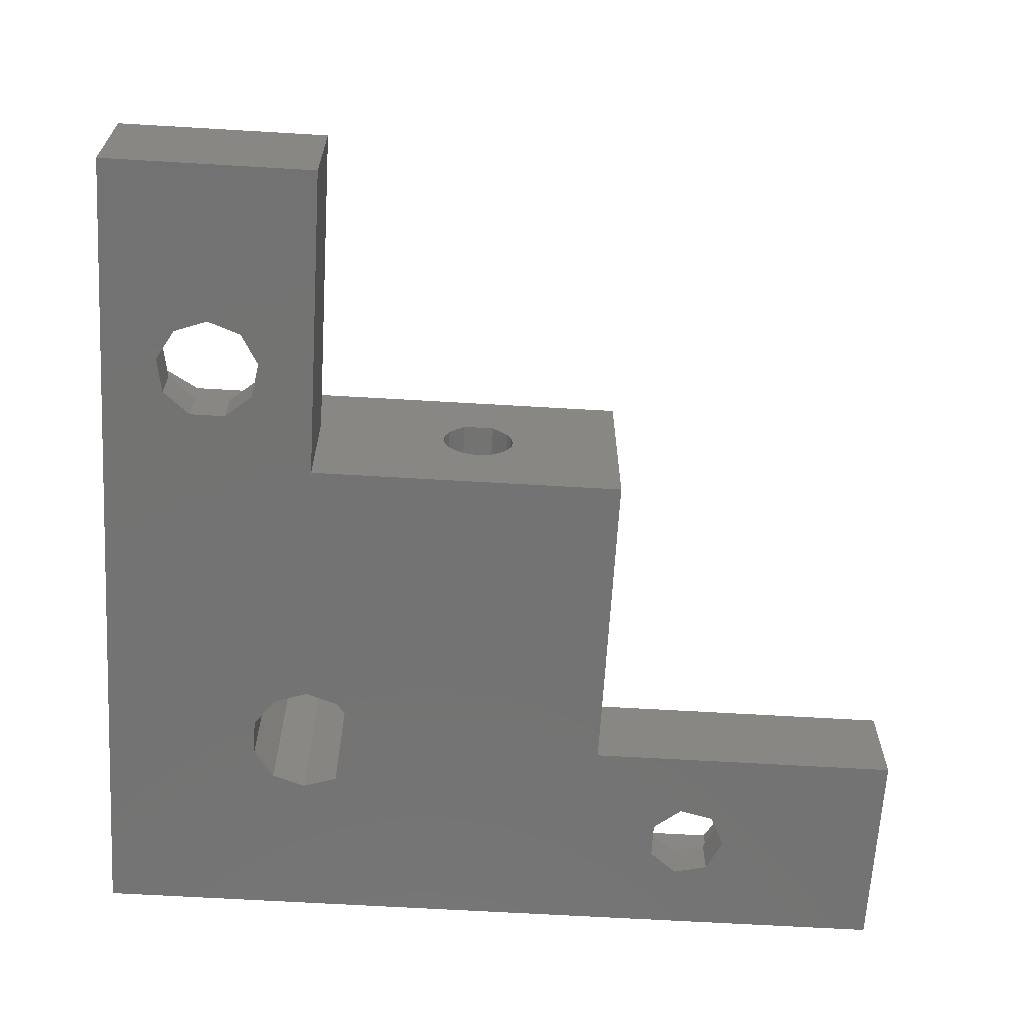
<metadata>
{"format":"stl","ext":"stl","renderer":"f3d","projection":"perspective","resolution":1024,"background":"white","views":[{"elev":-65.0,"azim":86.6,"up":"+Z"}]}
</metadata>
<code>
# stl→obj: 456 verts, 932 faces
v 0 0 0
v 0 0 10
v 0 10 10
v 0 14.65 5
v 0 16.32 2.099
v 0 19.68 2.099
v 0 40 0
v 3.117 29.57 0
v 10 0 10
v 10.84 7.405 0
v 28.78 2.886 0
v 13.8 0 5
v 15.9 0 1.363
v 20.1 0 1.363
v 40 0 0
v 4.162 28.26 0
v 7.271 10 0
v 7.792 8.396 0
v 9.157 7.405 0
v 0.03805 9.128 10
v 0.1519 8.264 10
v 0.3407 7.412 10
v 0.6031 6.58 10
v 0.9369 5.774 10
v 1.34 5 10
v 1.808 4.264 10
v 9.128 0.03805 10
v 2.34 3.572 10
v 2.929 2.929 10
v 3.572 2.34 10
v 4.264 1.808 10
v 5 1.34 10
v 5.774 0.9369 10
v 6.58 0.6031 10
v 7.412 0.3407 10
v 8.264 0.1519 10
v 0 10 15
v 0.03805 10.87 15
v 0 16.32 7.901
v 0 25 10
v 0.03805 10.87 10
v 0.03805 9.128 15
v 5.4 10 15
v 3 14.65 5
v 3 16.32 2.099
v 0 19.68 7.901
v 3 19.68 7.901
v 3 16.32 7.901
v 0 21.35 5
v 0 25 5
v 3 19.68 2.099
v 3 21.35 5
v 0.1519 11.74 10
v 0.3407 12.59 10
v 0.6031 13.42 10
v 0.9369 14.23 10
v 1.34 15 10
v 1.808 15.74 10
v 2.34 16.43 10
v 10 20 10
v 10.87 19.96 10
v 25 25 10
v 17.05 25 7.3
v 10 25 5
v 2.929 17.07 10
v 3.572 17.66 10
v 4.264 18.19 10
v 5 18.66 10
v 5.774 19.06 10
v 6.58 19.4 10
v 7.412 19.66 10
v 8.264 19.85 10
v 9.128 19.96 10
v 0 40 5
v 5 26.75 5
v 2.185 28.38 5
v 2.185 31.62 5
v 10 40 0
v 5 31.93 0
v 3.49 31.2 0
v 10 40 5
v 5 33.25 5
v 0.1519 11.74 15
v 0.1519 8.264 15
v 0.3407 12.59 15
v 0.3407 7.412 15
v 0.6031 13.42 15
v 0.6031 6.58 15
v 0.9369 14.23 15
v 0.9369 5.774 15
v 1.34 15 15
v 1.34 5 15
v 1.808 15.74 15
v 7.7 13.98 15
v 1.808 4.264 15
v 7.7 6.016 15
v 2.34 16.43 15
v 2.34 3.572 15
v 10.87 0.03805 10
v 10.87 0.03805 15
v 10 0 15
v 15.9 0 8.637
v 25 0 10
v 12.3 6.016 15
v 10 20 15
v 10.87 19.96 15
v 12.3 13.98 15
v 10 25 0
v 16.03 25 3.814
v 12.21 11.6 0
v 10.84 12.6 0
v 16.33 25 3.418
v 16.71 25 3.096
v 17.15 25 2.863
v 17.63 25 2.73
v 18.12 25 2.703
v 25 25 0
v 15.71 25 4.751
v 15.82 25 4.266
v 15.71 25 5.249
v 15.82 25 5.734
v 16.03 25 6.186
v 16.33 25 6.582
v 16.37 25 6.626
v 12.21 11.6 11
v 10.84 12.6 11
v 12.3 13.98 11
v 10.84 7.405 11
v 12.21 8.396 0
v 27.71 4.165 0
v 12.21 8.396 11
v 12.3 6.016 11
v 11.74 0.1519 10
v 11.74 0.1519 15
v 11.74 19.85 10
v 11.74 19.85 15
v 12.59 0.3407 10
v 12.59 0.3407 15
v 12.59 19.66 10
v 12.59 19.66 15
v 12.73 10 0
v 25 10 0
v 12.73 10 11
v 14.6 10 11
v 13.42 19.4 15
v 14.23 19.06 15
v 14.6 10 15
v 18.66 15 15
v 15 18.66 15
v 15.74 18.19 15
v 16.43 17.66 15
v 17.07 17.07 15
v 17.66 16.43 15
v 18.19 15.74 15
v 13.42 0.6031 15
v 14.23 0.9369 15
v 15 1.34 15
v 15.74 1.808 15
v 16.43 2.34 15
v 17.07 2.929 15
v 17.66 3.572 15
v 18.19 4.264 15
v 18.66 5 15
v 13.42 0.6031 10
v 13.42 19.4 10
v 14.23 0.9369 10
v 14.23 19.06 10
v 13.8 4 5
v 15.9 4 1.363
v 15.71 4 4.751
v 15.71 4 5.249
v 15.82 4 5.734
v 15.82 4 4.266
v 16.03 4 6.186
v 16.03 4 3.814
v 15.9 4 8.637
v 15 1.34 10
v 15 18.66 10
v 19.06 5.774 15
v 19.06 14.23 15
v 19.4 6.58 15
v 19.4 13.42 15
v 19.66 7.412 15
v 19.66 12.59 15
v 19.85 8.264 15
v 19.85 11.74 15
v 19.96 9.128 15
v 19.96 10.87 15
v 20 10 15
v 15.74 1.808 10
v 15.74 18.19 10
v 15.71 16.29 4.751
v 15.77 16.32 4.507
v 15.71 16.29 5.249
v 15.77 16.32 5.493
v 15.71 19.71 4.751
v 15.71 19.75 5
v 15.77 19.68 4.507
v 15.71 19.71 5.249
v 15.77 19.68 5.493
v 15.71 16.25 5
v 16.43 2.34 10
v 16.43 17.66 10
v 15.82 16.43 4.266
v 15.82 16.43 5.734
v 15.82 19.57 4.266
v 15.82 19.57 5.734
v 15.92 16.53 4.054
v 15.92 16.53 5.946
v 15.92 19.47 4.054
v 15.92 19.47 5.946
v 20.1 4 8.637
v 20.1 0 8.637
v 16.33 4 3.418
v 16.71 4 3.096
v 17.15 4 2.863
v 17.63 4 2.73
v 18.12 4 2.703
v 20.1 4 1.363
v 16.33 4 6.582
v 16.37 4 6.626
v 17.05 4 7.3
v 16.03 16.74 3.814
v 16.03 16.74 6.186
v 16.03 19.26 3.814
v 16.03 19.26 6.186
v 16.13 16.85 3.677
v 16.06 16.77 6.228
v 16.07 16.76 6.237
v 16.13 19.15 3.677
v 16.07 19.24 6.237
v 16.06 19.23 6.228
v 16.33 17.11 6.582
v 16.33 18.89 6.582
v 16.33 17.26 3.418
v 16.33 18.74 3.418
v 16.37 17.15 6.626
v 16.38 17.15 6.622
v 16.38 4 6.622
v 16.34 17.27 3.408
v 16.34 18.73 3.408
v 16.38 25 6.622
v 16.38 18.85 6.622
v 16.37 18.85 6.626
v 16.51 17.75 3.268
v 16.51 18.25 3.268
v 16.5 17.28 6.75
v 16.5 18.72 6.75
v 17.07 17.07 10
v 17.07 2.929 10
v 18.95 25 7.3
v 18.95 4 7.3
v 17.66 16.43 10
v 17.66 3.572 10
v 18.19 15.74 10
v 18.19 4.264 10
v 18.62 25 2.784
v 18.62 4 2.784
v 18.66 15 10
v 18.66 5 10
v 19.08 25 2.968
v 19.08 4 2.968
v 19.06 14.23 10
v 19.06 5.774 10
v 19.5 18.72 6.75
v 19.5 17.28 6.75
v 19.63 18.85 6.626
v 19.63 25 6.626
v 19.63 17.15 6.626
v 19.63 4 6.626
v 19.4 13.42 10
v 19.4 6.58 10
v 19.49 25 3.247
v 19.49 4 3.247
v 19.66 12.59 10
v 19.66 7.412 10
v 19.51 17.75 3.268
v 19.51 18.25 3.268
v 19.64 18.73 3.408
v 19.83 19.04 3.608
v 19.83 25 3.608
v 19.64 17.27 3.408
v 19.83 16.96 3.608
v 19.83 4 3.608
v 25 18.72 6.75
v 25 17.28 6.75
v 25 17.75 3.268
v 25 18.25 3.268
v 19.62 17.14 6.617
v 19.83 16.92 6.392
v 19.62 18.86 6.617
v 19.62 25 6.617
v 19.83 19.08 6.392
v 19.83 25 6.392
v 19.62 4 6.617
v 19.83 4 6.392
v 25 17.27 3.408
v 25 18.73 3.408
v 19.85 11.74 10
v 19.85 8.264 10
v 19.92 16.76 6.237
v 19.87 16.85 3.677
v 19.87 19.15 3.677
v 19.92 19.24 6.237
v 20.09 19.46 4.034
v 20.09 25 4.034
v 20.09 19.46 5.966
v 20.09 25 5.966
v 20.09 16.54 4.034
v 20.09 4 4.034
v 20.09 16.54 5.966
v 20.09 4 5.966
v 19.96 10.87 10
v 19.96 9.128 10
v 25 16.85 3.677
v 25 19.15 3.677
v 19.93 16.77 6.228
v 25 16.76 6.237
v 19.93 19.23 6.228
v 25 19.24 6.237
v 25 16.77 6.228
v 25 19.23 6.228
v 20 10 10
v 2.185 28.38 2
v 5 26.75 2
v 2.185 31.62 2
v 3.117 29.57 2
v 4.162 28.26 2
v 3.49 31.2 2
v 5 33.25 2
v 2.929 17.07 15
v 2.929 2.929 15
v 3.572 17.66 15
v 3.572 2.34 15
v 20.09 16.53 4.054
v 20.09 16.53 5.946
v 20.09 19.47 4.054
v 20.09 19.47 5.946
v 20.25 19.68 4.506
v 20.25 25 4.506
v 20.25 19.68 5.494
v 20.25 25 5.494
v 22.2 4 5
v 20.25 16.32 4.506
v 20.25 4 4.506
v 20.25 16.32 5.494
v 20.25 4 5.494
v 25 16.53 4.054
v 25 16.53 5.946
v 25 19.47 4.054
v 25 19.47 5.946
v 22.2 0 5
v 25 0 6
v 20.25 16.32 4.507
v 20.25 16.32 5.493
v 20.25 19.68 4.507
v 20.25 19.68 5.493
v 20.3 19.75 5
v 20.3 25 5
v 20.3 16.25 5
v 20.3 4 5
v 25 16.32 4.507
v 25 16.32 5.493
v 25 19.68 4.507
v 25 19.68 5.493
v 25 16.25 5
v 25 19.75 5
v 25 10 6
v 25.9 5 6
v 27.95 1.449 6
v 32.05 1.449 6
v 40 0 6
v 40 10 0
v 27.71 5.835 0
v 28.78 7.114 0
v 30.42 7.404 0
v 27.95 8.551 6
v 32.05 8.551 6
v 40 10 6
v 25.9 5 2
v 27.71 4.165 2
v 27.71 5.835 2
v 27.95 8.551 2
v 27.95 1.449 2
v 28.78 2.886 2
v 28.78 7.114 2
v 32.05 1.449 2
v 30.42 2.596 2
v 30.42 7.404 2
v 32.05 8.551 2
v 30.42 2.596 0
v 3 16.25 5
v 3 16.32 4.507
v 3 16.53 4.054
v 3 16.32 5.493
v 3 16.53 5.946
v 3 16.85 3.677
v 3 17.27 3.408
v 3 17.75 3.268
v 3 16.76 6.237
v 3 17.28 6.75
v 3 16.77 6.228
v 3 18.72 6.75
v 3 18.25 3.268
v 3 18.73 3.408
v 3 19.24 6.237
v 3 19.15 3.677
v 3 19.47 4.054
v 3 19.23 6.228
v 3 19.47 5.946
v 3 19.68 4.507
v 3 19.68 5.493
v 3 19.75 5
v 5 31.93 2
v 4.264 18.19 15
v 4.264 1.808 15
v 31.87 3.431 0
v 31.87 3.431 2
v 31.87 6.569 0
v 31.87 6.569 2
v 32.44 5 2
v 32.44 5 0
v 34.1 5 2
v 34.1 5 6
v 5.838 28.26 0
v 7.792 11.6 0
v 5.838 28.26 2
v 5 1.34 15
v 5 18.66 15
v 5.774 0.9369 15
v 5.774 19.06 15
v 7.815 28.38 2
v 7.815 28.38 5
v 6.51 31.2 0
v 6.51 31.2 2
v 7.815 31.62 2
v 7.815 31.62 5
v 5.4 10 11
v 7.271 10 11
v 7.792 11.6 11
v 7.7 13.98 11
v 7.7 6.016 11
v 7.792 8.396 11
v 6.58 0.6031 15
v 6.58 19.4 15
v 6.883 29.57 2
v 6.883 29.57 0
v 7.412 0.3407 15
v 7.412 19.66 15
v 8.264 0.1519 15
v 8.264 19.85 15
v 9.157 12.6 11
v 9.128 19.96 15
v 9.157 7.405 11
v 9.128 0.03805 15
v 9.157 12.6 0
f 1 2 3
f 1 3 4
f 1 4 5
f 1 5 6
f 1 6 7
f 1 7 8
f 1 9 2
f 1 10 11
f 1 12 9
f 1 13 12
f 1 14 13
f 1 11 15
f 1 8 16
f 1 16 17
f 1 15 14
f 1 17 18
f 1 18 19
f 1 19 10
f 2 20 3
f 2 21 20
f 2 22 21
f 2 23 22
f 2 24 23
f 2 25 24
f 2 26 25
f 2 9 27
f 2 28 26
f 2 29 28
f 2 30 29
f 2 31 30
f 2 32 31
f 2 33 32
f 2 34 33
f 2 35 34
f 2 36 35
f 2 27 36
f 3 37 38
f 3 39 4
f 3 40 39
f 3 41 40
f 3 38 41
f 3 20 37
f 37 20 42
f 37 42 43
f 37 43 38
f 4 39 44
f 4 44 45
f 4 45 5
f 5 45 6
f 39 46 47
f 39 40 46
f 39 48 44
f 39 47 48
f 6 49 50
f 6 50 7
f 6 45 51
f 6 51 52
f 6 52 49
f 46 49 47
f 46 40 49
f 49 40 50
f 49 52 47
f 40 41 53
f 40 53 54
f 40 54 55
f 40 55 56
f 40 56 57
f 40 57 58
f 40 58 59
f 40 60 61
f 40 61 62
f 40 63 64
f 40 59 65
f 40 65 66
f 40 62 63
f 40 66 67
f 40 67 68
f 40 68 69
f 40 69 70
f 40 70 71
f 40 71 72
f 40 72 73
f 40 73 60
f 50 40 64
f 50 74 7
f 50 64 75
f 50 76 77
f 50 77 74
f 50 75 76
f 7 74 78
f 7 78 79
f 7 80 8
f 7 79 80
f 74 81 78
f 74 77 82
f 74 82 81
f 41 38 83
f 41 83 53
f 38 43 83
f 20 21 42
f 42 21 84
f 42 84 43
f 53 83 85
f 53 85 54
f 83 43 85
f 21 22 84
f 84 22 86
f 84 86 43
f 54 85 87
f 54 87 55
f 85 43 87
f 22 23 86
f 86 23 88
f 86 88 43
f 55 87 89
f 55 89 56
f 87 43 89
f 23 24 88
f 88 24 90
f 88 90 43
f 56 89 91
f 56 91 57
f 89 43 91
f 24 25 90
f 90 25 92
f 90 92 43
f 57 91 93
f 57 93 58
f 91 43 94
f 91 94 93
f 25 26 92
f 92 26 95
f 92 95 96
f 92 96 43
f 58 93 97
f 58 97 59
f 93 94 97
f 26 28 95
f 95 28 98
f 95 98 96
f 9 99 100
f 9 100 101
f 9 12 102
f 9 102 103
f 9 103 99
f 101 100 104
f 60 105 61
f 105 106 61
f 105 107 106
f 108 64 109
f 108 78 64
f 108 110 111
f 108 109 112
f 108 112 113
f 108 113 114
f 108 114 115
f 108 115 116
f 108 116 117
f 108 117 110
f 64 78 81
f 64 118 119
f 64 120 118
f 64 119 109
f 64 121 120
f 64 122 121
f 64 123 122
f 64 124 123
f 64 63 124
f 111 110 125
f 111 125 126
f 126 125 127
f 10 128 129
f 10 129 130
f 10 130 11
f 128 131 129
f 128 132 131
f 99 133 134
f 99 134 100
f 99 103 133
f 100 134 104
f 61 106 135
f 61 135 62
f 106 136 135
f 106 107 136
f 133 137 138
f 133 138 134
f 133 103 137
f 134 138 104
f 135 136 139
f 135 139 62
f 136 107 140
f 136 140 139
f 110 141 125
f 110 142 141
f 110 117 142
f 125 141 143
f 125 143 144
f 125 144 127
f 129 131 143
f 129 141 142
f 129 143 141
f 129 142 130
f 131 132 144
f 131 144 143
f 127 144 107
f 107 145 140
f 107 146 145
f 107 144 147
f 107 147 148
f 107 149 146
f 107 150 149
f 107 151 150
f 107 152 151
f 107 153 152
f 107 154 153
f 107 148 154
f 132 104 147
f 132 147 144
f 104 138 155
f 104 155 156
f 104 156 157
f 104 157 158
f 104 158 159
f 104 159 160
f 104 160 161
f 104 161 162
f 104 162 163
f 104 163 147
f 137 164 155
f 137 155 138
f 137 103 164
f 139 140 165
f 139 165 62
f 140 145 165
f 164 166 156
f 164 156 155
f 164 103 166
f 165 145 167
f 165 167 62
f 145 146 167
f 12 168 102
f 12 13 169
f 12 169 168
f 168 170 171
f 168 171 172
f 168 173 170
f 168 172 174
f 168 169 175
f 168 176 102
f 168 175 173
f 168 174 176
f 166 177 157
f 166 157 156
f 166 103 177
f 167 146 178
f 167 178 62
f 146 149 178
f 147 163 179
f 147 180 148
f 147 179 181
f 147 182 180
f 147 181 183
f 147 184 182
f 147 183 185
f 147 186 184
f 147 185 187
f 147 188 186
f 147 187 189
f 147 189 188
f 177 190 158
f 177 158 157
f 177 103 190
f 178 149 191
f 178 191 62
f 149 150 191
f 192 173 193
f 194 195 172
f 196 118 197
f 196 198 119
f 196 119 118
f 199 197 120
f 199 120 121
f 199 121 200
f 197 118 120
f 170 201 171
f 170 192 201
f 170 173 192
f 171 201 194
f 171 194 172
f 190 202 159
f 190 159 158
f 190 103 202
f 191 150 203
f 191 203 62
f 150 151 203
f 193 173 204
f 195 205 172
f 198 206 119
f 200 121 207
f 204 175 208
f 205 209 174
f 206 210 109
f 206 109 119
f 207 121 122
f 207 122 211
f 173 175 204
f 172 205 174
f 13 14 169
f 102 176 212
f 102 213 103
f 102 212 213
f 169 214 175
f 169 215 214
f 169 216 215
f 169 217 216
f 169 218 217
f 169 14 219
f 169 219 218
f 176 174 220
f 176 220 221
f 176 221 222
f 176 222 212
f 208 175 223
f 209 224 174
f 210 225 109
f 211 122 226
f 223 214 227
f 224 228 229
f 224 229 220
f 225 230 112
f 225 112 109
f 226 122 123
f 226 231 232
f 226 123 231
f 175 214 223
f 174 224 220
f 229 233 220
f 231 123 234
f 227 214 235
f 230 236 112
f 233 237 238
f 233 238 239
f 235 215 240
f 236 241 113
f 236 113 112
f 234 123 242
f 234 243 244
f 234 242 243
f 123 124 242
f 214 215 235
f 220 233 239
f 220 239 221
f 240 215 245
f 241 246 113
f 237 247 222
f 244 124 63
f 244 243 124
f 244 63 248
f 124 243 242
f 221 237 222
f 221 238 237
f 221 239 238
f 203 151 249
f 203 249 62
f 151 152 249
f 202 250 160
f 202 160 159
f 202 103 250
f 247 248 63
f 247 63 222
f 245 113 246
f 245 215 113
f 113 216 114
f 215 216 113
f 63 62 251
f 222 63 251
f 222 251 252
f 222 252 212
f 249 152 153
f 249 253 62
f 249 153 253
f 250 254 160
f 250 103 254
f 160 254 161
f 114 217 115
f 216 217 114
f 115 218 116
f 217 218 115
f 253 153 154
f 253 255 62
f 253 154 255
f 254 256 161
f 254 103 256
f 161 256 162
f 116 257 117
f 116 258 257
f 218 258 116
f 218 219 258
f 255 154 148
f 255 259 62
f 255 148 259
f 256 260 162
f 256 103 260
f 162 260 163
f 257 261 117
f 257 262 261
f 258 262 257
f 258 219 262
f 259 148 180
f 259 263 62
f 259 180 263
f 260 264 163
f 260 103 264
f 163 264 179
f 251 265 266
f 251 267 265
f 251 268 267
f 251 62 268
f 252 251 266
f 252 266 269
f 252 269 270
f 252 270 212
f 263 180 182
f 263 271 62
f 263 182 271
f 264 272 179
f 264 103 272
f 179 272 181
f 261 273 117
f 261 274 273
f 262 274 261
f 262 219 274
f 271 182 184
f 271 275 62
f 271 184 275
f 272 276 181
f 272 103 276
f 181 276 183
f 273 277 278
f 273 278 279
f 273 279 280
f 273 280 281
f 273 281 117
f 274 277 273
f 274 282 277
f 274 283 282
f 274 284 283
f 274 219 284
f 266 265 285
f 266 286 269
f 266 285 286
f 265 267 285
f 277 282 287
f 277 287 278
f 278 287 288
f 278 288 279
f 289 269 290
f 289 270 269
f 291 292 293
f 291 267 268
f 291 268 292
f 291 293 267
f 292 268 294
f 292 294 293
f 295 289 290
f 295 270 289
f 295 290 296
f 295 296 270
f 269 286 290
f 267 293 285
f 268 62 294
f 270 296 212
f 282 283 297
f 282 297 287
f 279 288 298
f 279 298 280
f 275 184 186
f 275 299 62
f 275 186 299
f 276 300 183
f 276 103 300
f 183 300 185
f 290 286 301
f 283 302 297
f 280 303 281
f 280 298 303
f 293 294 304
f 293 304 285
f 281 303 305
f 281 305 306
f 281 306 117
f 294 307 304
f 294 308 307
f 294 62 308
f 284 302 283
f 284 309 302
f 284 310 309
f 284 219 310
f 296 290 301
f 296 301 311
f 296 311 312
f 296 312 212
f 299 186 188
f 299 313 62
f 299 188 313
f 300 314 185
f 300 103 314
f 185 314 187
f 302 309 315
f 302 315 297
f 303 298 316
f 303 316 305
f 301 317 311
f 301 318 317
f 301 286 318
f 304 319 320
f 304 307 319
f 304 320 285
f 317 318 321
f 317 321 311
f 319 307 322
f 319 322 320
f 313 188 189
f 313 323 103
f 313 189 323
f 313 103 62
f 314 323 187
f 314 103 323
f 187 323 189
f 324 76 325
f 324 326 76
f 324 327 326
f 324 328 327
f 324 325 328
f 76 326 77
f 76 75 325
f 326 327 329
f 326 329 330
f 326 330 82
f 326 82 77
f 59 97 331
f 59 331 65
f 97 94 331
f 28 29 98
f 98 29 332
f 98 332 96
f 65 331 66
f 331 333 66
f 331 94 333
f 29 30 334
f 29 334 332
f 332 334 96
f 309 335 315
f 311 321 336
f 305 337 306
f 305 316 337
f 307 308 338
f 307 338 322
f 306 337 339
f 306 339 340
f 306 340 117
f 308 341 338
f 308 342 341
f 308 62 342
f 310 335 309
f 310 219 343
f 310 344 335
f 310 345 344
f 310 343 345
f 312 311 336
f 312 336 346
f 312 346 347
f 312 347 343
f 312 343 212
f 335 344 348
f 335 348 315
f 336 349 346
f 336 321 349
f 337 316 350
f 337 350 339
f 338 341 351
f 338 351 322
f 14 352 343
f 14 343 219
f 14 353 352
f 14 15 353
f 213 212 352
f 213 352 353
f 213 353 103
f 212 343 352
f 344 354 348
f 346 349 355
f 339 356 340
f 339 350 356
f 341 342 357
f 341 357 351
f 340 356 358
f 340 358 359
f 340 359 117
f 342 358 357
f 342 359 358
f 342 62 359
f 345 354 344
f 345 360 354
f 345 361 360
f 345 343 361
f 347 346 355
f 347 355 360
f 347 360 361
f 347 361 343
f 354 360 362
f 354 362 348
f 355 363 360
f 355 349 363
f 356 350 364
f 356 364 358
f 357 358 365
f 357 365 351
f 360 366 362
f 360 363 366
f 358 364 367
f 358 367 365
f 359 62 117
f 103 368 286
f 103 286 62
f 353 368 103
f 353 369 368
f 353 370 369
f 353 371 370
f 353 15 372
f 353 372 371
f 142 368 373
f 142 362 368
f 142 348 362
f 142 315 348
f 142 297 315
f 142 287 297
f 142 117 287
f 142 374 130
f 142 375 374
f 142 376 375
f 142 373 376
f 368 366 363
f 368 362 366
f 368 363 349
f 368 349 318
f 368 318 286
f 368 369 377
f 368 377 378
f 368 378 379
f 368 379 373
f 349 321 318
f 286 285 62
f 287 117 288
f 288 117 298
f 285 320 62
f 298 117 316
f 316 117 350
f 322 351 320
f 320 351 62
f 350 117 364
f 351 365 62
f 364 117 367
f 365 367 62
f 367 117 62
f 380 369 370
f 380 381 382
f 380 382 383
f 380 384 381
f 380 370 384
f 380 383 369
f 369 383 377
f 130 381 385
f 130 374 381
f 130 385 11
f 381 374 382
f 381 384 385
f 374 375 382
f 382 375 386
f 382 386 383
f 384 370 387
f 384 388 385
f 384 387 388
f 370 371 387
f 383 386 389
f 383 389 390
f 383 390 378
f 383 378 377
f 11 385 391
f 11 391 15
f 385 388 391
f 375 376 389
f 375 389 386
f 44 392 393
f 44 393 394
f 44 395 392
f 44 48 396
f 44 394 45
f 44 396 395
f 392 201 192
f 392 192 393
f 392 194 201
f 392 395 194
f 393 192 193
f 393 193 394
f 395 195 194
f 395 396 195
f 45 394 397
f 45 397 398
f 45 398 399
f 45 399 51
f 48 400 396
f 48 401 400
f 48 47 401
f 394 193 204
f 394 204 208
f 394 208 397
f 396 205 195
f 396 209 205
f 396 400 402
f 396 402 209
f 400 228 402
f 400 229 228
f 400 401 229
f 402 224 209
f 402 228 224
f 397 208 223
f 397 223 227
f 397 227 398
f 398 227 235
f 398 235 240
f 398 240 399
f 401 233 229
f 401 237 233
f 401 247 237
f 401 248 247
f 401 403 248
f 401 47 403
f 399 240 245
f 399 245 404
f 399 404 51
f 404 241 405
f 404 245 246
f 404 246 241
f 404 405 51
f 403 231 234
f 403 234 244
f 403 244 248
f 403 406 231
f 403 47 406
f 405 230 407
f 405 236 230
f 405 241 236
f 405 407 51
f 407 210 408
f 407 225 210
f 407 230 225
f 407 408 51
f 409 211 226
f 409 226 232
f 409 232 406
f 409 406 410
f 409 410 211
f 406 232 231
f 406 47 410
f 408 198 411
f 408 206 198
f 408 210 206
f 408 411 52
f 408 52 51
f 410 200 207
f 410 207 211
f 410 47 52
f 410 412 200
f 410 52 412
f 411 196 413
f 411 198 196
f 411 413 52
f 412 199 200
f 412 413 199
f 412 52 413
f 413 196 197
f 413 197 199
f 8 327 328
f 8 80 327
f 8 328 16
f 327 80 329
f 80 79 414
f 80 414 329
f 329 414 330
f 66 333 67
f 333 415 67
f 333 94 415
f 30 31 416
f 30 416 334
f 334 416 96
f 391 388 417
f 391 417 15
f 388 418 417
f 388 387 418
f 376 419 420
f 376 420 389
f 376 373 419
f 389 420 390
f 417 418 421
f 417 422 15
f 417 421 422
f 418 387 423
f 418 423 421
f 419 422 420
f 419 373 422
f 420 422 421
f 420 421 423
f 420 423 390
f 387 371 424
f 387 424 423
f 371 372 424
f 390 423 378
f 378 423 424
f 378 424 379
f 422 373 15
f 424 372 379
f 16 328 425
f 16 425 426
f 16 426 17
f 328 325 427
f 328 427 425
f 31 32 428
f 31 428 416
f 416 428 96
f 67 415 68
f 415 429 68
f 415 94 429
f 15 373 372
f 372 373 379
f 32 33 430
f 32 430 428
f 428 430 96
f 68 429 69
f 429 431 69
f 429 94 431
f 325 75 432
f 325 432 427
f 75 64 433
f 75 433 432
f 79 78 434
f 79 434 435
f 79 435 414
f 414 435 330
f 330 435 436
f 330 436 437
f 330 437 82
f 82 437 81
f 438 43 96
f 438 439 440
f 438 441 43
f 438 442 443
f 438 96 442
f 438 440 441
f 438 443 439
f 43 441 94
f 33 34 444
f 33 444 430
f 430 444 96
f 69 431 70
f 431 445 70
f 431 94 445
f 425 108 426
f 425 427 446
f 425 447 108
f 425 446 447
f 427 432 446
f 434 78 447
f 434 447 435
f 435 447 446
f 435 446 436
f 34 35 448
f 34 448 444
f 444 448 96
f 70 445 71
f 445 449 71
f 445 94 449
f 447 78 108
f 446 432 436
f 17 439 443
f 17 426 439
f 17 443 18
f 439 426 440
f 35 36 450
f 35 450 448
f 448 450 96
f 71 449 72
f 449 94 451
f 449 451 72
f 441 127 107
f 441 107 94
f 441 440 452
f 441 452 127
f 94 105 453
f 94 107 105
f 94 453 451
f 442 132 454
f 442 96 132
f 442 454 443
f 96 101 104
f 96 104 132
f 96 450 455
f 96 455 101
f 426 108 456
f 426 456 452
f 426 452 440
f 18 443 19
f 443 454 19
f 432 433 437
f 432 437 436
f 433 64 437
f 437 64 81
f 36 27 455
f 36 455 450
f 72 451 73
f 451 453 73
f 27 9 101
f 27 101 455
f 73 453 60
f 453 105 60
f 456 108 111
f 456 111 126
f 456 126 452
f 452 126 127
f 19 454 10
f 454 128 10
f 454 132 128

</code>
